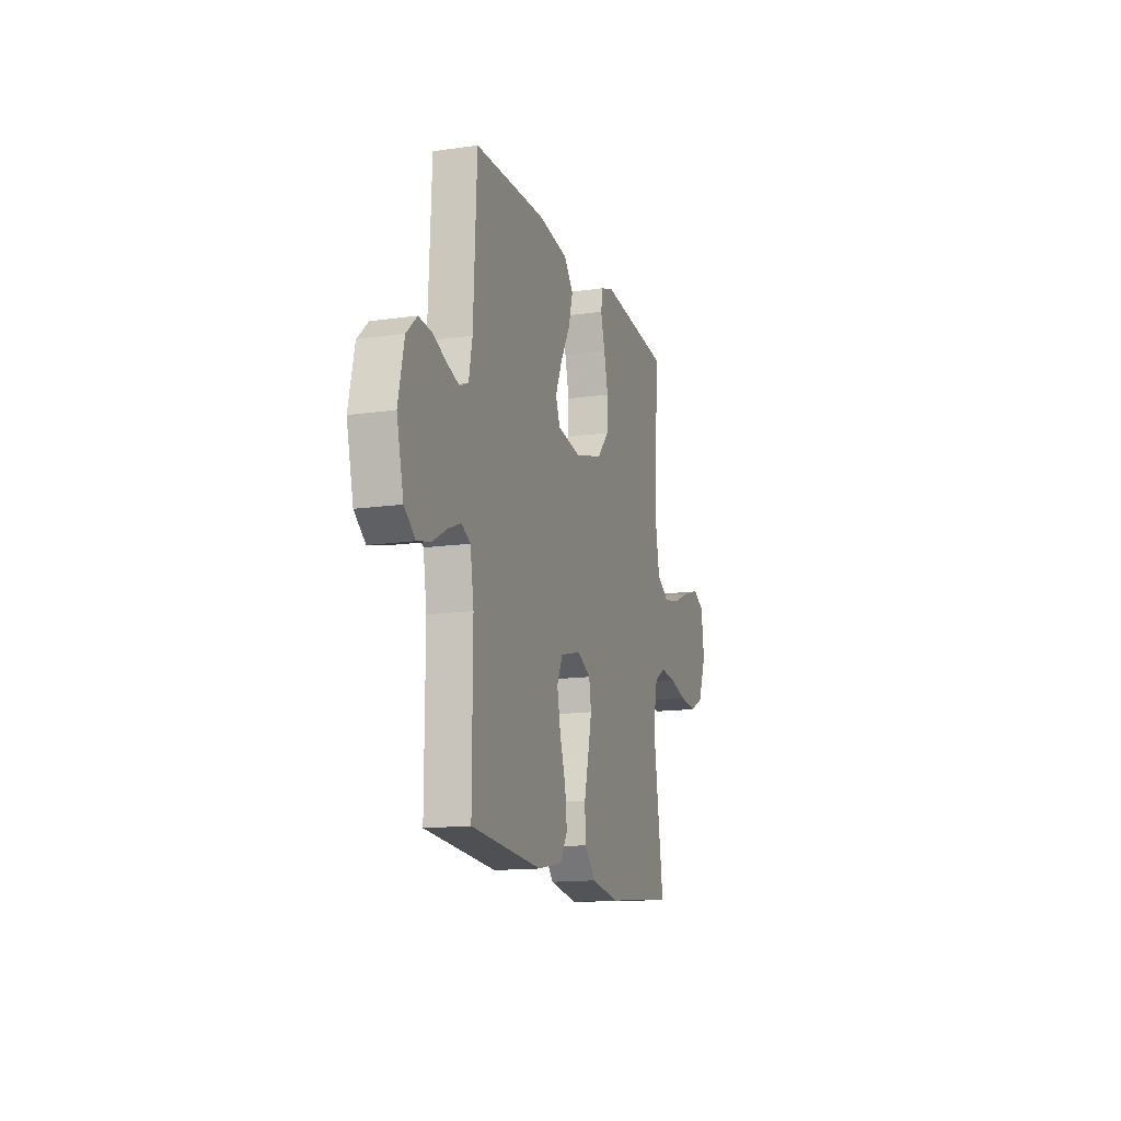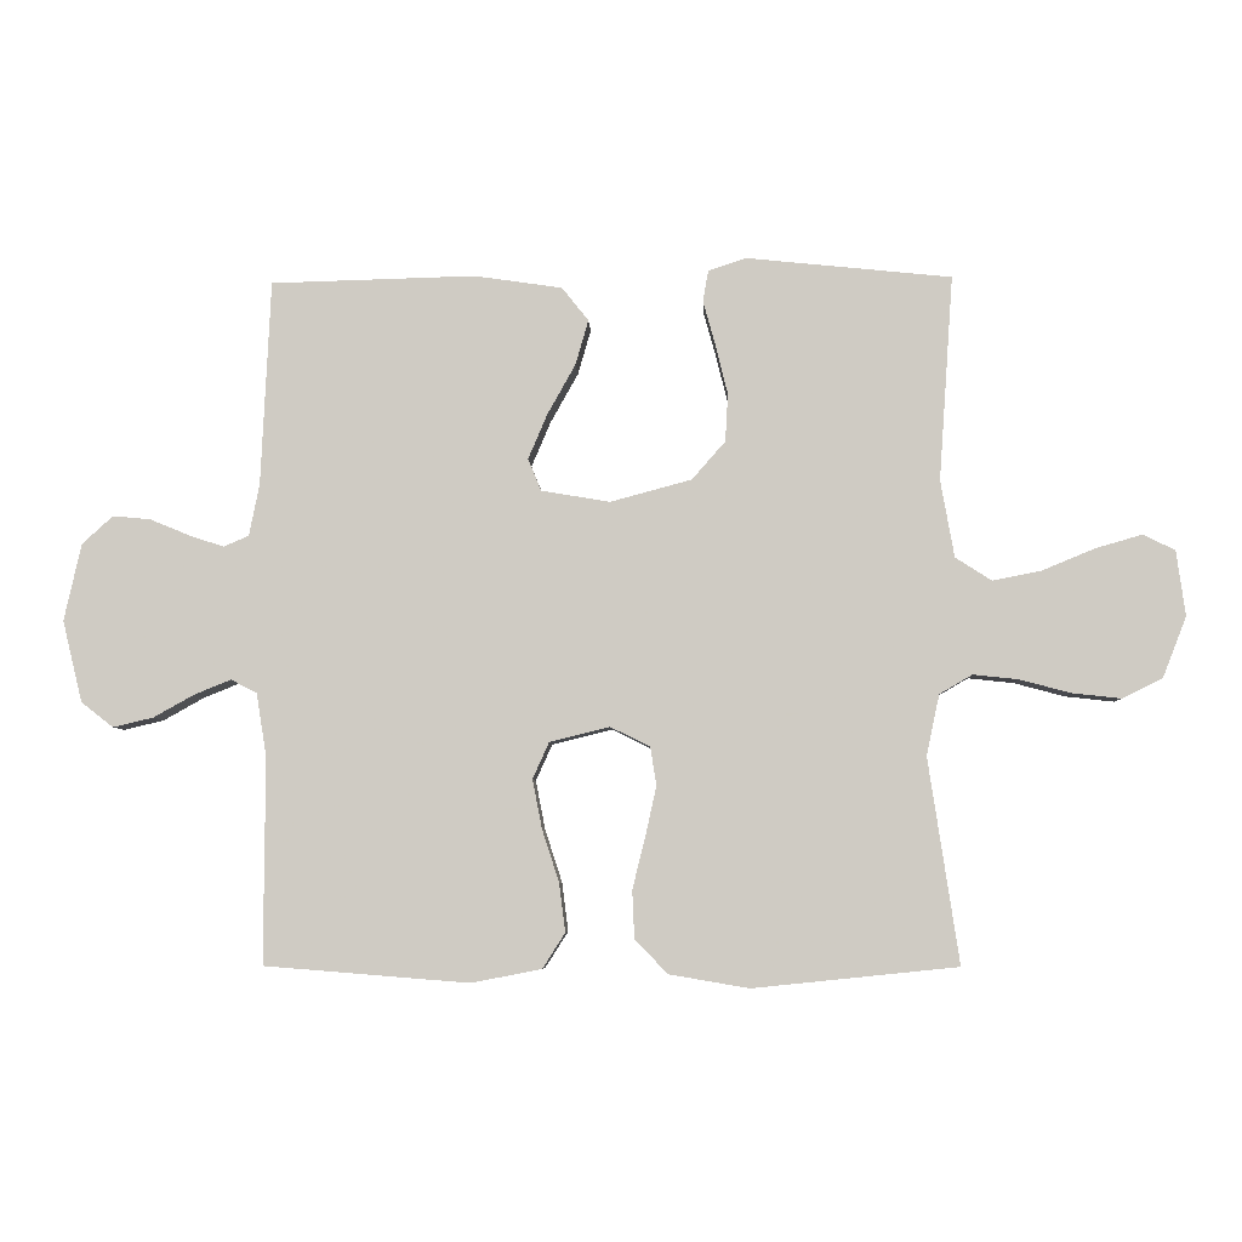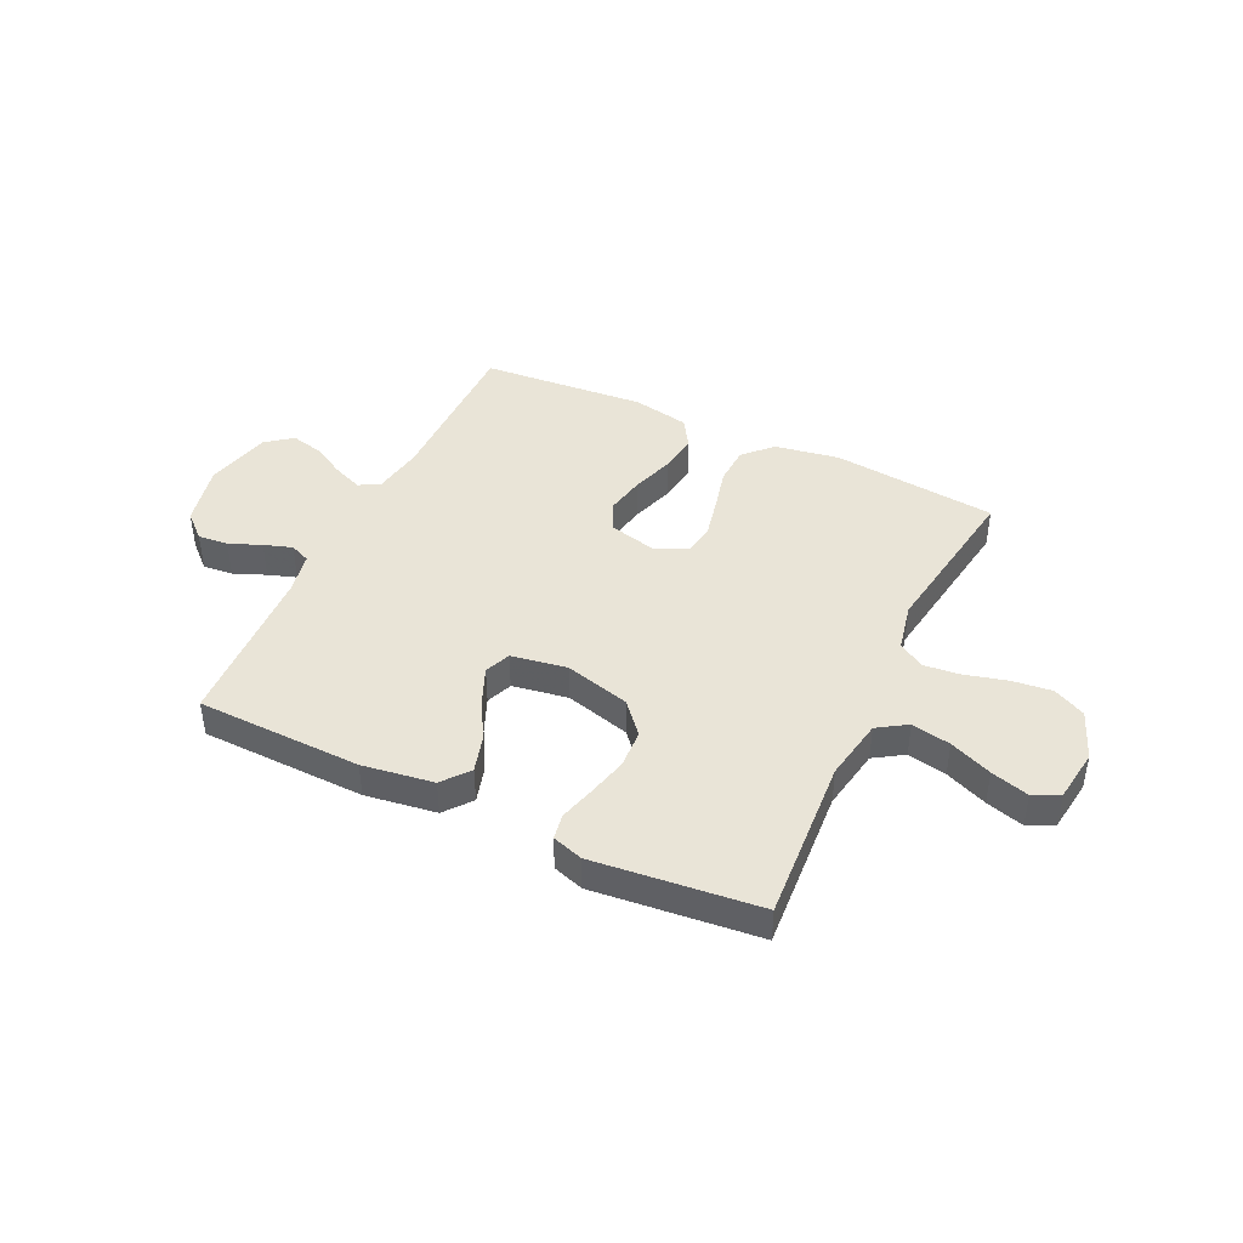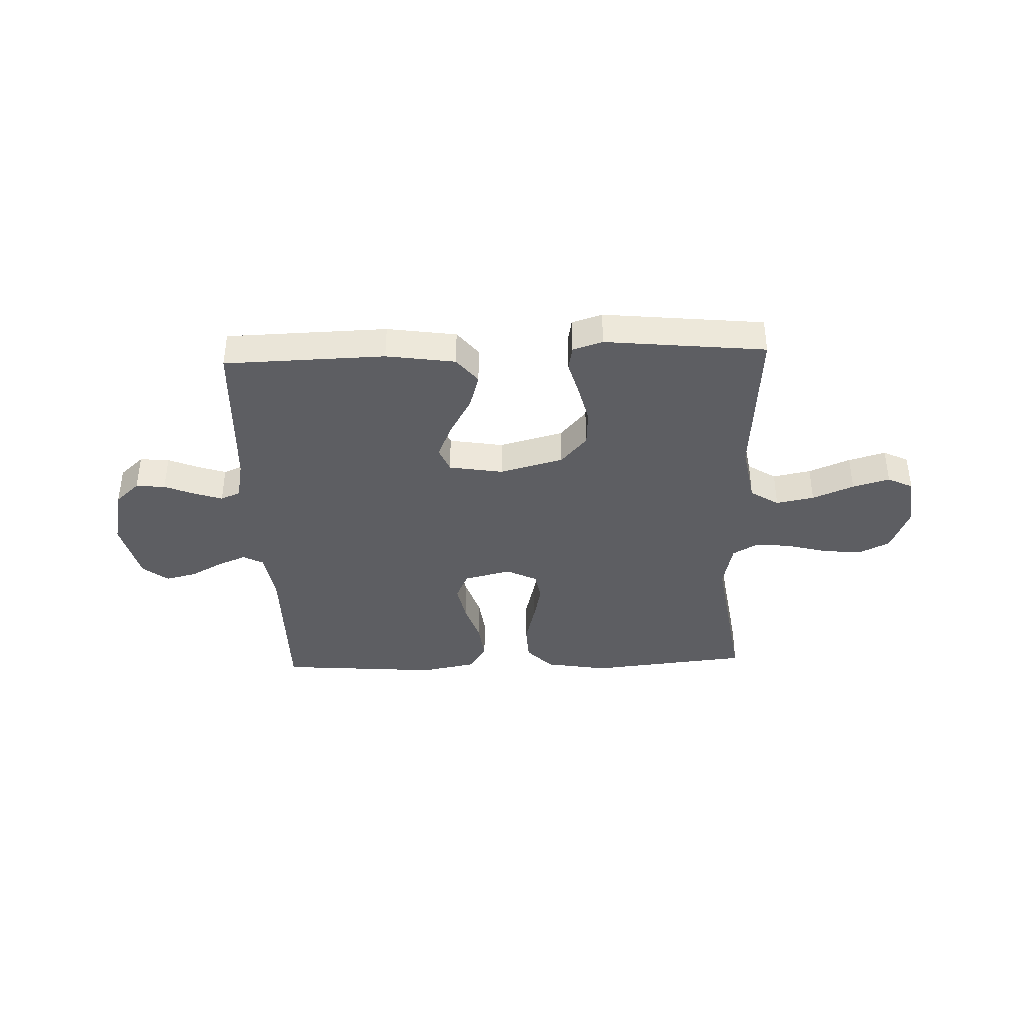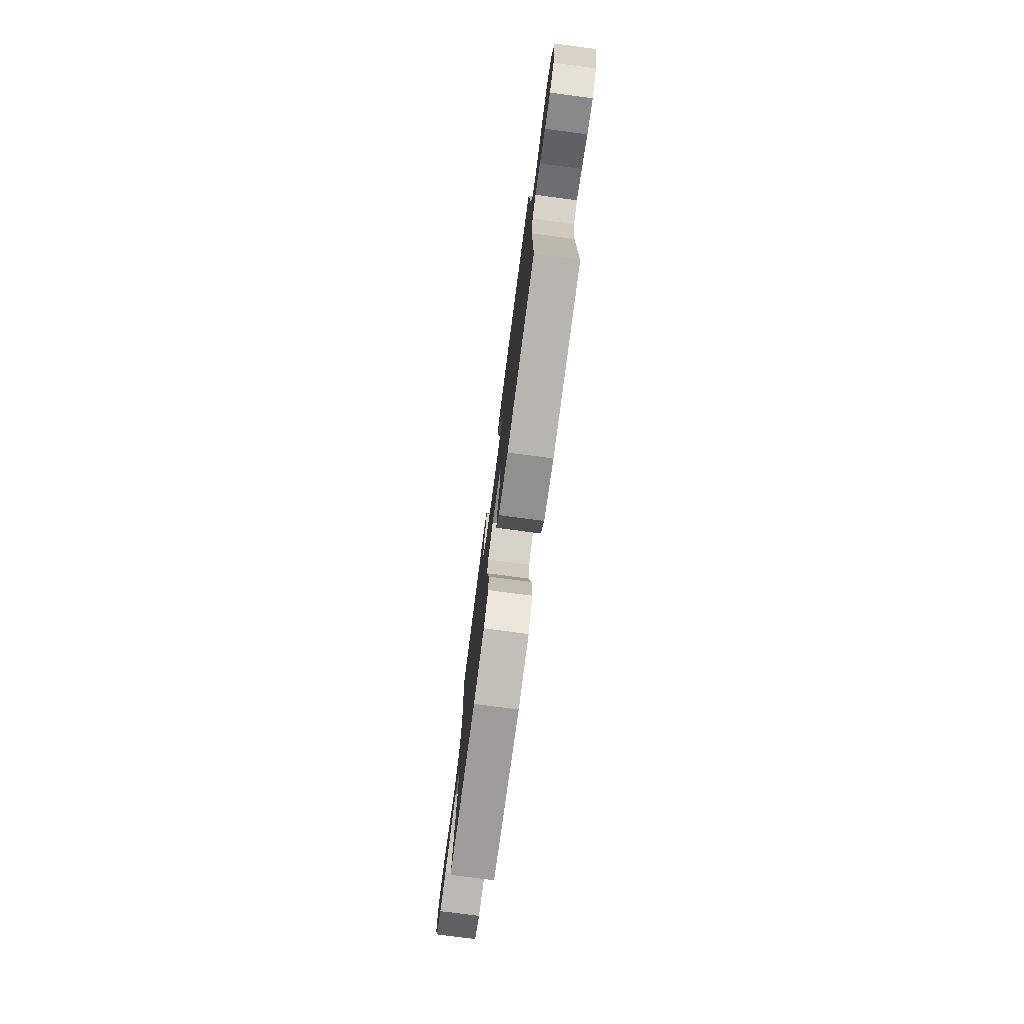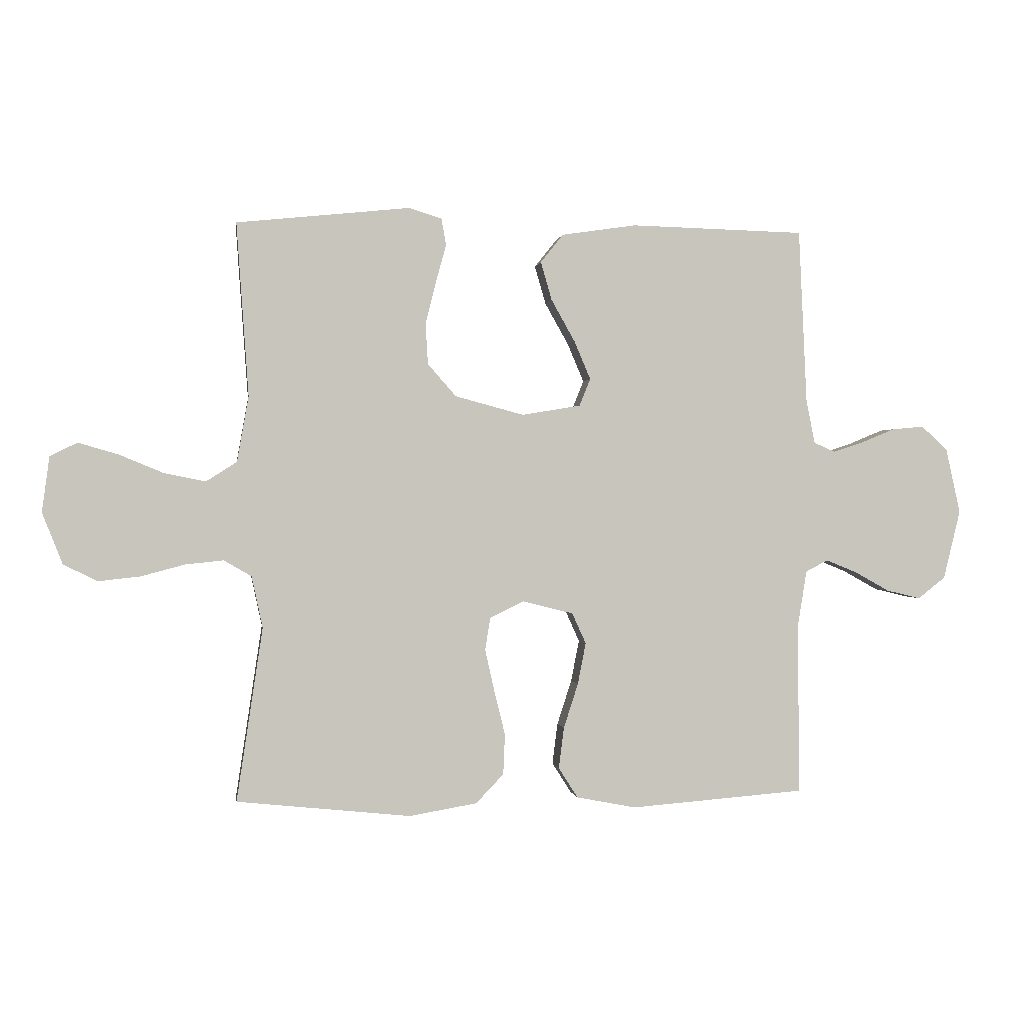
<metadata>
{"format":"obj","ext":"obj","renderer":"f3d","projection":"perspective","resolution":1024,"background":"white","views":[{"elev":-14.3,"azim":-72.5,"up":"+Z"},{"elev":-5.7,"azim":2.2,"up":"+Z"},{"elev":43.0,"azim":25.4,"up":"+Y"},{"elev":-38.8,"azim":2.1,"up":"+Y"},{"elev":-76.6,"azim":-97.5,"up":"+Z"},{"elev":0.2,"azim":171.9,"up":"+Z"}]}
</metadata>
<code>
v -0.5 0.07 0.5
v -0.2 0.07 0.508
v -0.071 0.07 0.489
v -0.032 0.07 0.44
v -0.051 0.07 0.374
v -0.092 0.07 0.301
v -0.12 0.07 0.235
v -0.101 0.07 0.188
v 0 0.07 0.171
v 0.119 0.07 0.203
v 0.168 0.07 0.259
v 0.172 0.07 0.329
v 0.154 0.07 0.402
v 0.136 0.07 0.467
v 0.144 0.07 0.513
v 0.2 0.07 0.531
v 0.5 0.07 0.5
v 0.479 0.07 0.2
v 0.499 0.07 0.087
v 0.552 0.07 0.053
v 0.623 0.07 0.067
v 0.7 0.07 0.099
v 0.769 0.07 0.119
v 0.816 0.07 0.096
v 0.829 0.07 0
v 0.794 0.07 -0.089
v 0.735 0.07 -0.118
v 0.663 0.07 -0.11
v 0.588 0.07 -0.09
v 0.522 0.07 -0.083
v 0.474 0.07 -0.111
v 0.455 0.07 -0.2
v 0.5 0.07 -0.5
v 0.2 0.07 -0.531
v 0.083 0.07 -0.511
v 0.035 0.07 -0.461
v 0.032 0.07 -0.391
v 0.051 0.07 -0.314
v 0.067 0.07 -0.242
v 0.058 0.07 -0.186
v 0 0.07 -0.157
v -0.088 0.07 -0.179
v -0.112 0.07 -0.232
v -0.098 0.07 -0.304
v -0.073 0.07 -0.381
v -0.064 0.07 -0.452
v -0.097 0.07 -0.504
v -0.2 0.07 -0.524
v -0.5 0.07 -0.5
v -0.499 0.07 -0.2
v -0.514 0.07 -0.107
v -0.552 0.07 -0.087
v -0.606 0.07 -0.109
v -0.665 0.07 -0.142
v -0.724 0.07 -0.156
v -0.771 0.07 -0.119
v -0.8 0.07 0
v -0.775 0.07 0.113
v -0.73 0.07 0.154
v -0.675 0.07 0.149
v -0.617 0.07 0.125
v -0.566 0.07 0.108
v -0.529 0.07 0.124
v -0.514 0.07 0.2
v -0.5 0 0.5
v -0.2 0 0.508
v -0.071 0 0.489
v -0.032 0 0.44
v -0.051 0 0.374
v -0.092 0 0.301
v -0.12 0 0.235
v -0.101 0 0.188
v 0 0 0.171
v 0.119 0 0.203
v 0.168 0 0.259
v 0.172 0 0.329
v 0.154 0 0.402
v 0.136 0 0.467
v 0.144 0 0.513
v 0.2 0 0.531
v 0.5 0 0.5
v 0.479 0 0.2
v 0.499 0 0.087
v 0.552 0 0.053
v 0.623 0 0.067
v 0.7 0 0.099
v 0.769 0 0.119
v 0.816 0 0.096
v 0.829 0 0
v 0.794 0 -0.089
v 0.735 0 -0.118
v 0.663 0 -0.11
v 0.588 0 -0.09
v 0.522 0 -0.083
v 0.474 0 -0.111
v 0.455 0 -0.2
v 0.5 0 -0.5
v 0.2 0 -0.531
v 0.083 0 -0.511
v 0.035 0 -0.461
v 0.032 0 -0.391
v 0.051 0 -0.314
v 0.067 0 -0.242
v 0.058 0 -0.186
v 0 0 -0.157
v -0.088 0 -0.179
v -0.112 0 -0.232
v -0.098 0 -0.304
v -0.073 0 -0.381
v -0.064 0 -0.452
v -0.097 0 -0.504
v -0.2 0 -0.524
v -0.5 0 -0.5
v -0.499 0 -0.2
v -0.514 0 -0.107
v -0.552 0 -0.087
v -0.606 0 -0.109
v -0.665 0 -0.142
v -0.724 0 -0.156
v -0.771 0 -0.119
v -0.8 0 0
v -0.775 0 0.113
v -0.73 0 0.154
v -0.675 0 0.149
v -0.617 0 0.125
v -0.566 0 0.108
v -0.529 0 0.124
v -0.514 0 0.2
f 58 59 60 61
f 58 61 62
f 57 58 62
f 56 57 62 63
f 53 54 55 56
f 52 53 56 63
f 47 48 49 50
f 47 50 51
f 44 45 46 47
f 43 44 47 51
f 42 43 51 52
f 35 36 37 38
f 35 38 39
f 32 33 34 35
f 31 32 35 39
f 30 31 39 40
f 26 27 28 29
f 26 29 30
f 25 26 30
f 21 22 23 24
f 20 21 24 25
f 15 16 17 18
f 13 14 15 18
f 12 13 18 19
f 11 12 19
f 10 11 19 20
f 3 4 5 6
f 3 6 7
f 64 1 2 3
f 64 3 7
f 63 64 7 8
f 41 42 52 63
f 41 63 8 9
f 20 25 30 40
f 20 40 41
f 9 10 20 41
f 125 124 123 122
f 126 125 122
f 126 122 121
f 127 126 121 120
f 120 119 118 117
f 127 120 117 116
f 114 113 112 111
f 115 114 111
f 111 110 109 108
f 115 111 108 107
f 116 115 107 106
f 102 101 100 99
f 103 102 99
f 99 98 97 96
f 103 99 96 95
f 104 103 95 94
f 93 92 91 90
f 94 93 90
f 94 90 89
f 88 87 86 85
f 89 88 85 84
f 82 81 80 79
f 82 79 78 77
f 83 82 77 76
f 83 76 75
f 84 83 75 74
f 70 69 68 67
f 71 70 67
f 67 66 65 128
f 71 67 128
f 72 71 128 127
f 127 116 106 105
f 73 72 127 105
f 104 94 89 84
f 105 104 84
f 105 84 74 73
f 1 65 66 2
f 2 66 67 3
f 3 67 68 4
f 4 68 69 5
f 5 69 70 6
f 6 70 71 7
f 7 71 72 8
f 8 72 73 9
f 9 73 74 10
f 10 74 75 11
f 11 75 76 12
f 12 76 77 13
f 13 77 78 14
f 14 78 79 15
f 15 79 80 16
f 16 80 81 17
f 17 81 82 18
f 18 82 83 19
f 19 83 84 20
f 20 84 85 21
f 21 85 86 22
f 22 86 87 23
f 23 87 88 24
f 24 88 89 25
f 25 89 90 26
f 26 90 91 27
f 27 91 92 28
f 28 92 93 29
f 29 93 94 30
f 30 94 95 31
f 31 95 96 32
f 32 96 97 33
f 33 97 98 34
f 34 98 99 35
f 35 99 100 36
f 36 100 101 37
f 37 101 102 38
f 38 102 103 39
f 39 103 104 40
f 40 104 105 41
f 41 105 106 42
f 42 106 107 43
f 43 107 108 44
f 44 108 109 45
f 45 109 110 46
f 46 110 111 47
f 47 111 112 48
f 48 112 113 49
f 49 113 114 50
f 50 114 115 51
f 51 115 116 52
f 52 116 117 53
f 53 117 118 54
f 54 118 119 55
f 55 119 120 56
f 56 120 121 57
f 57 121 122 58
f 58 122 123 59
f 59 123 124 60
f 60 124 125 61
f 61 125 126 62
f 62 126 127 63
f 63 127 128 64
f 64 128 65 1

</code>
